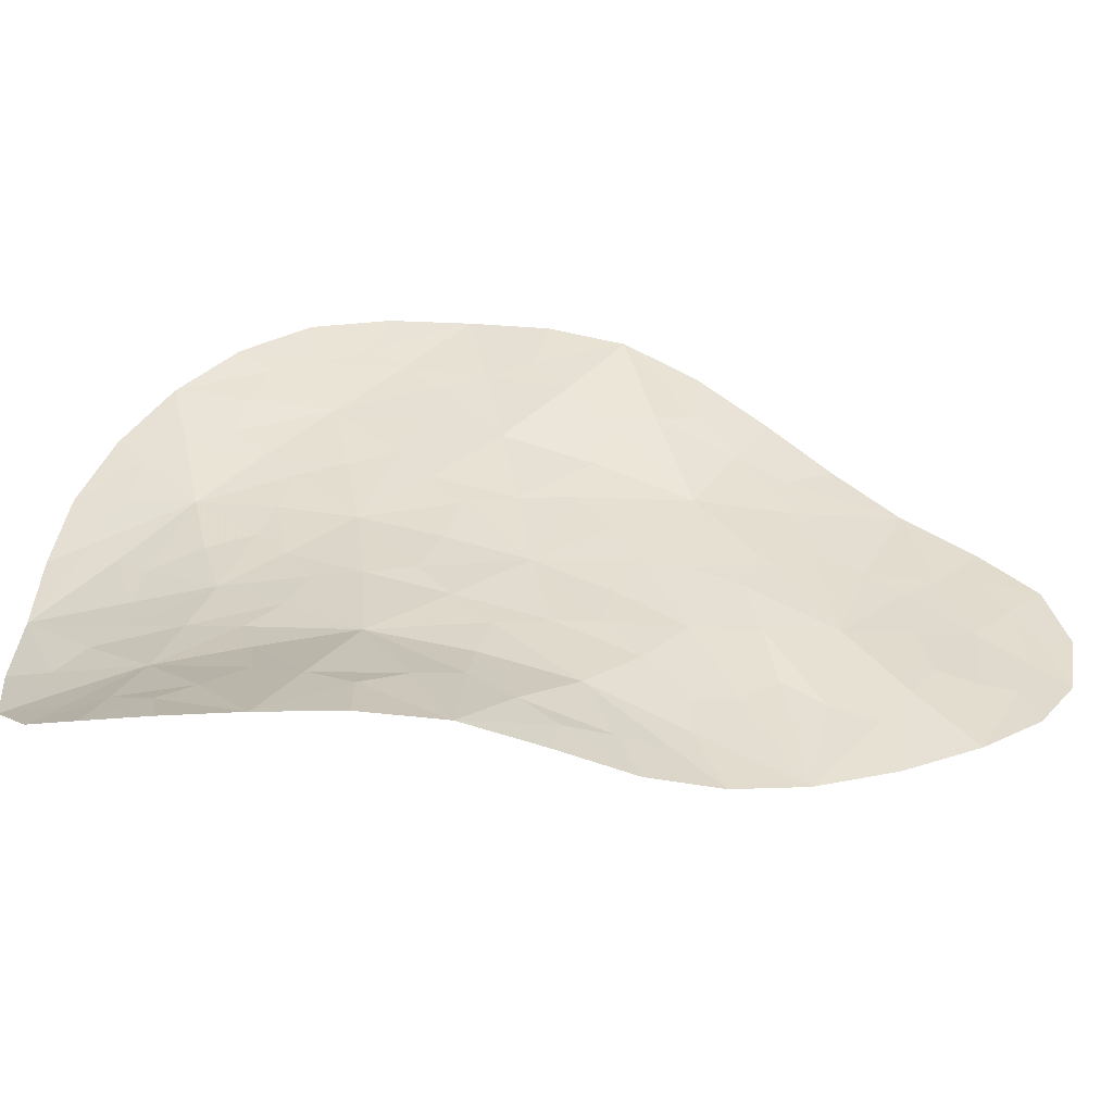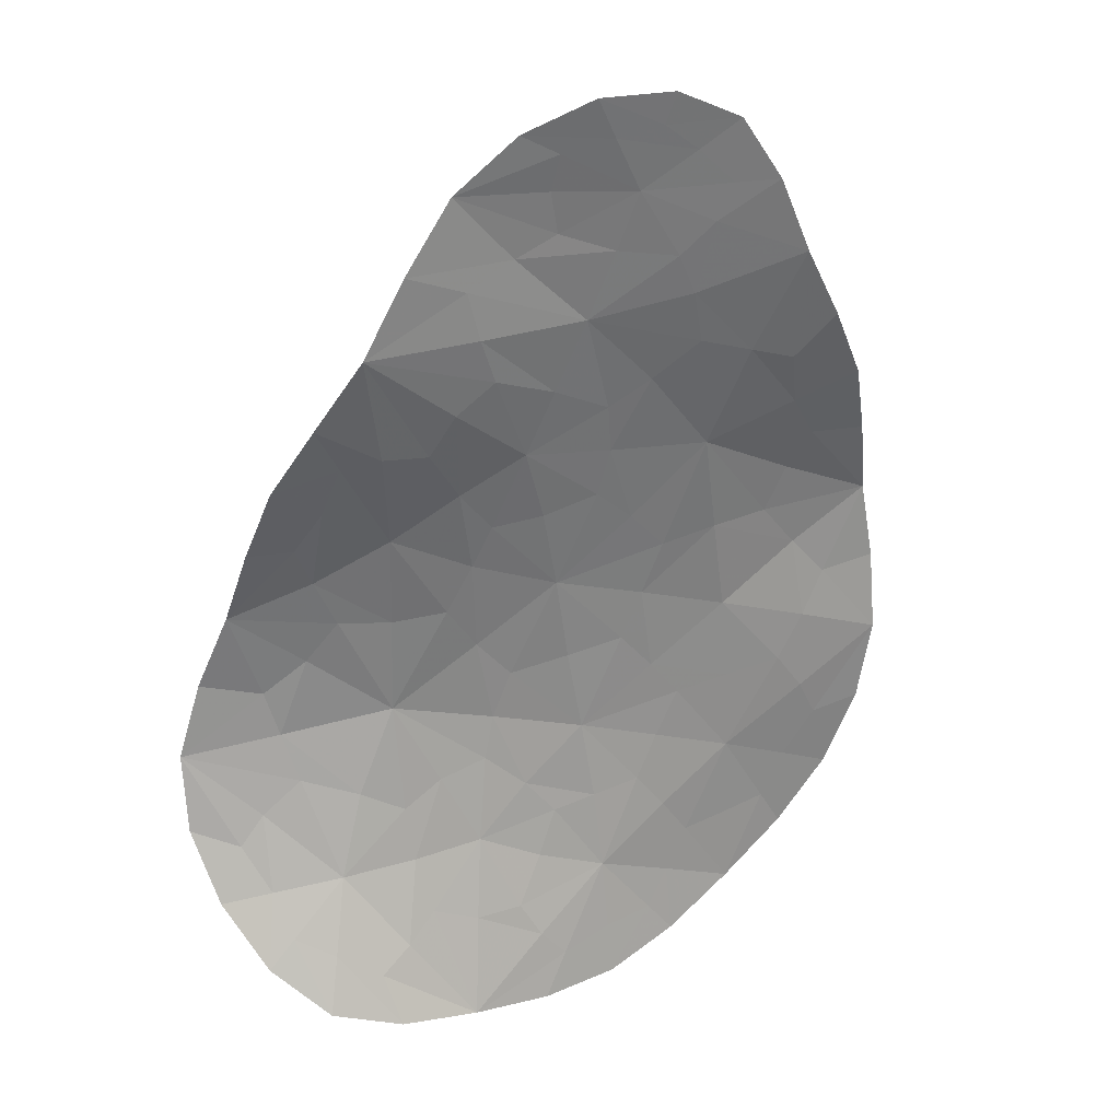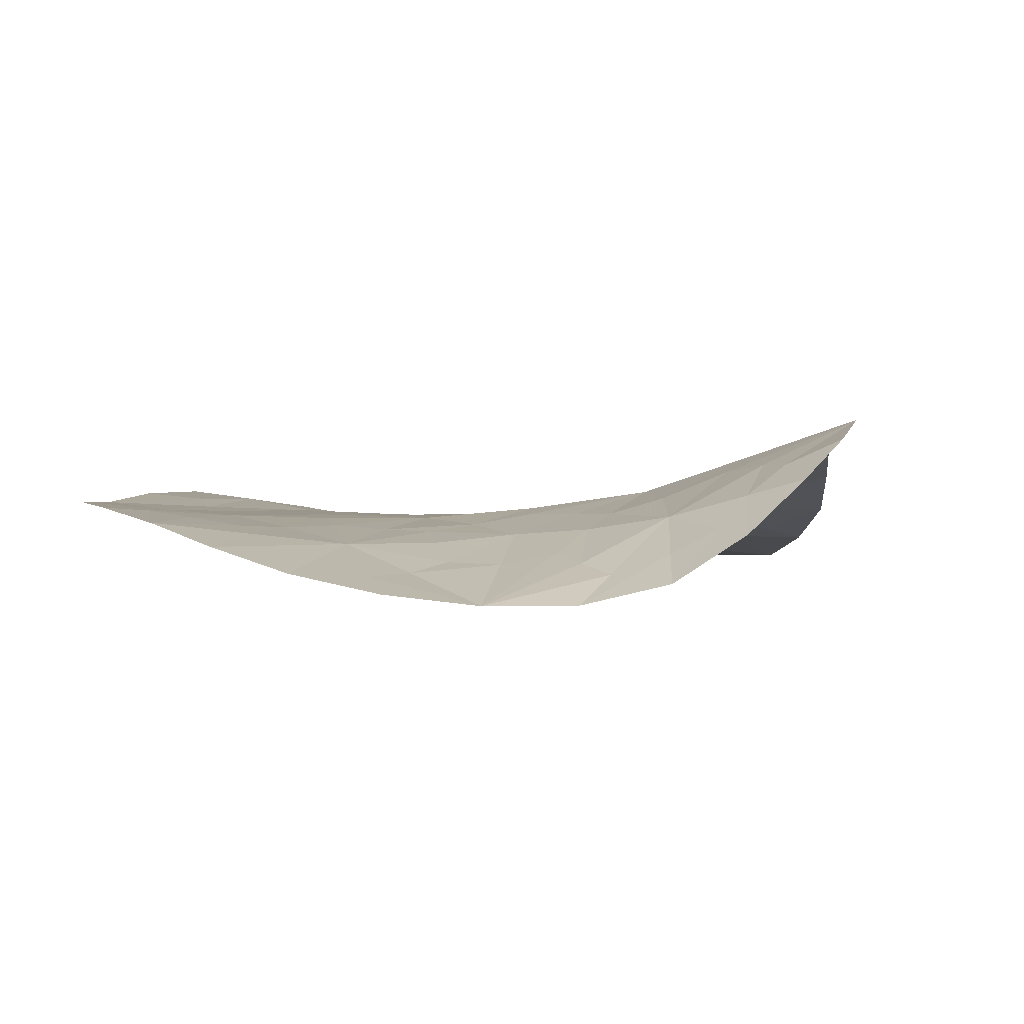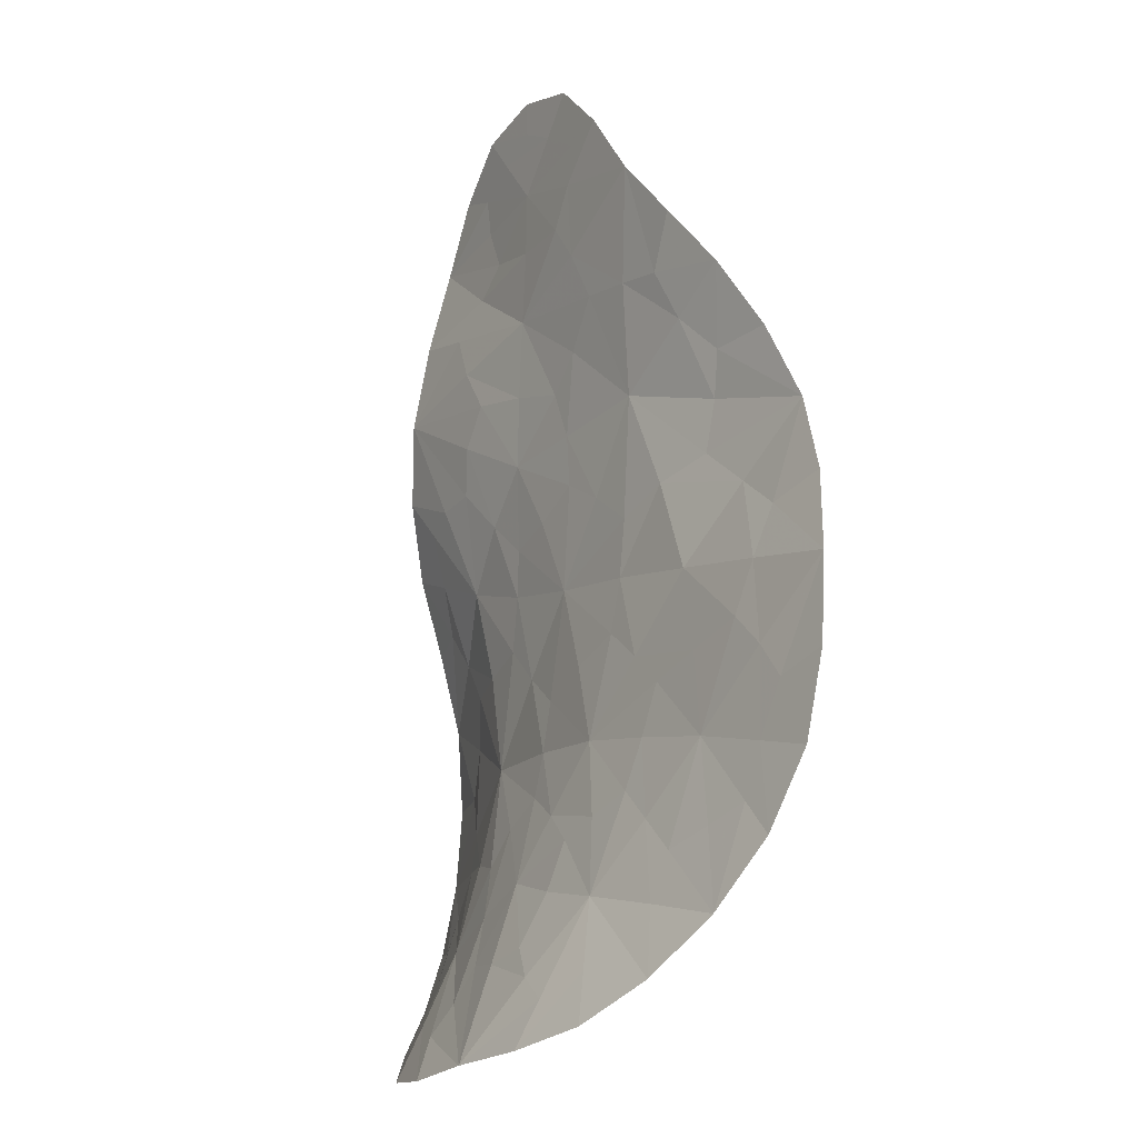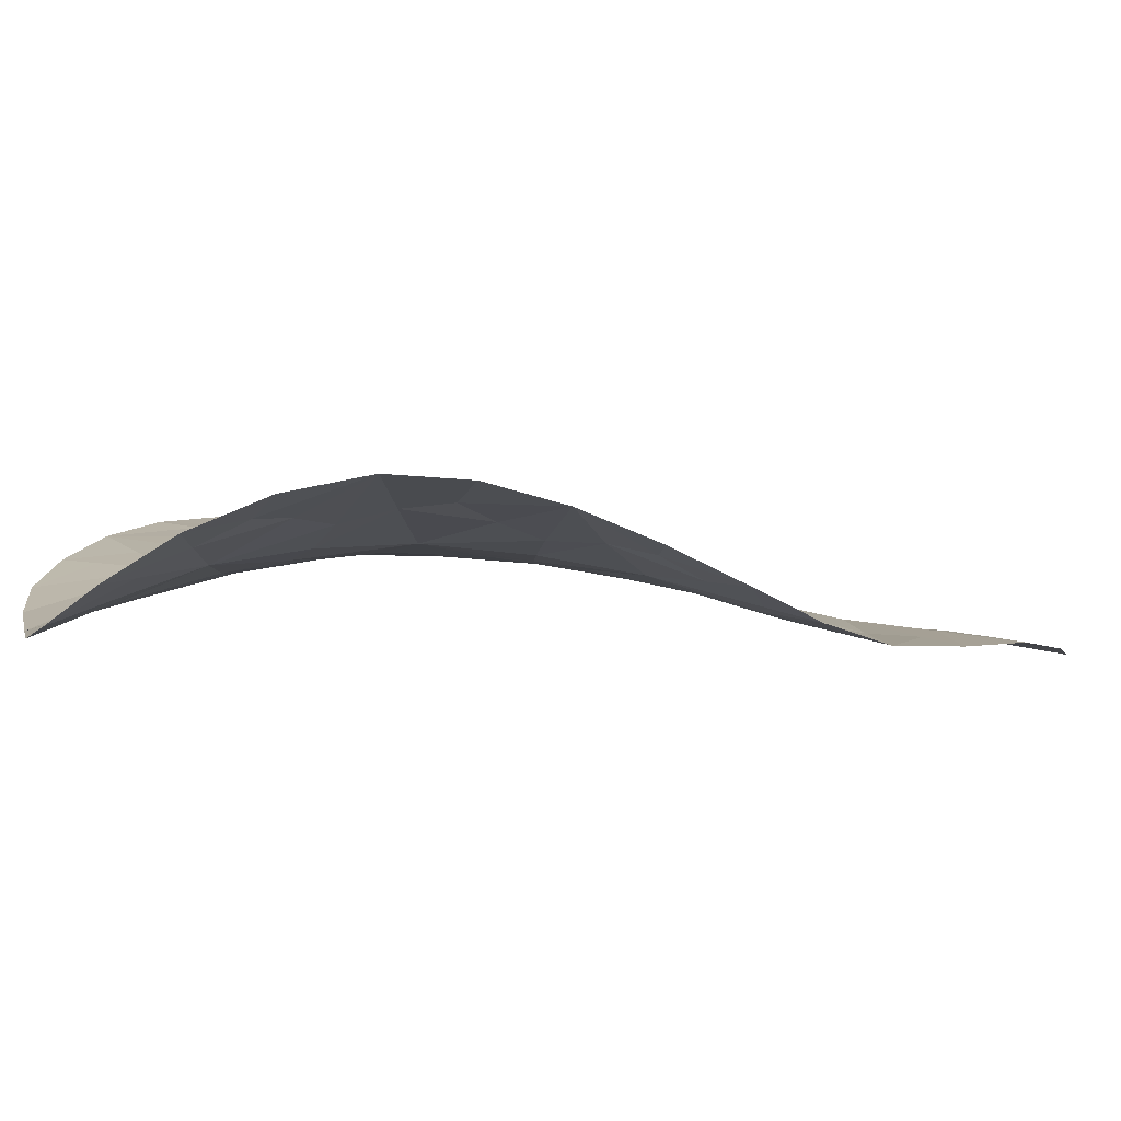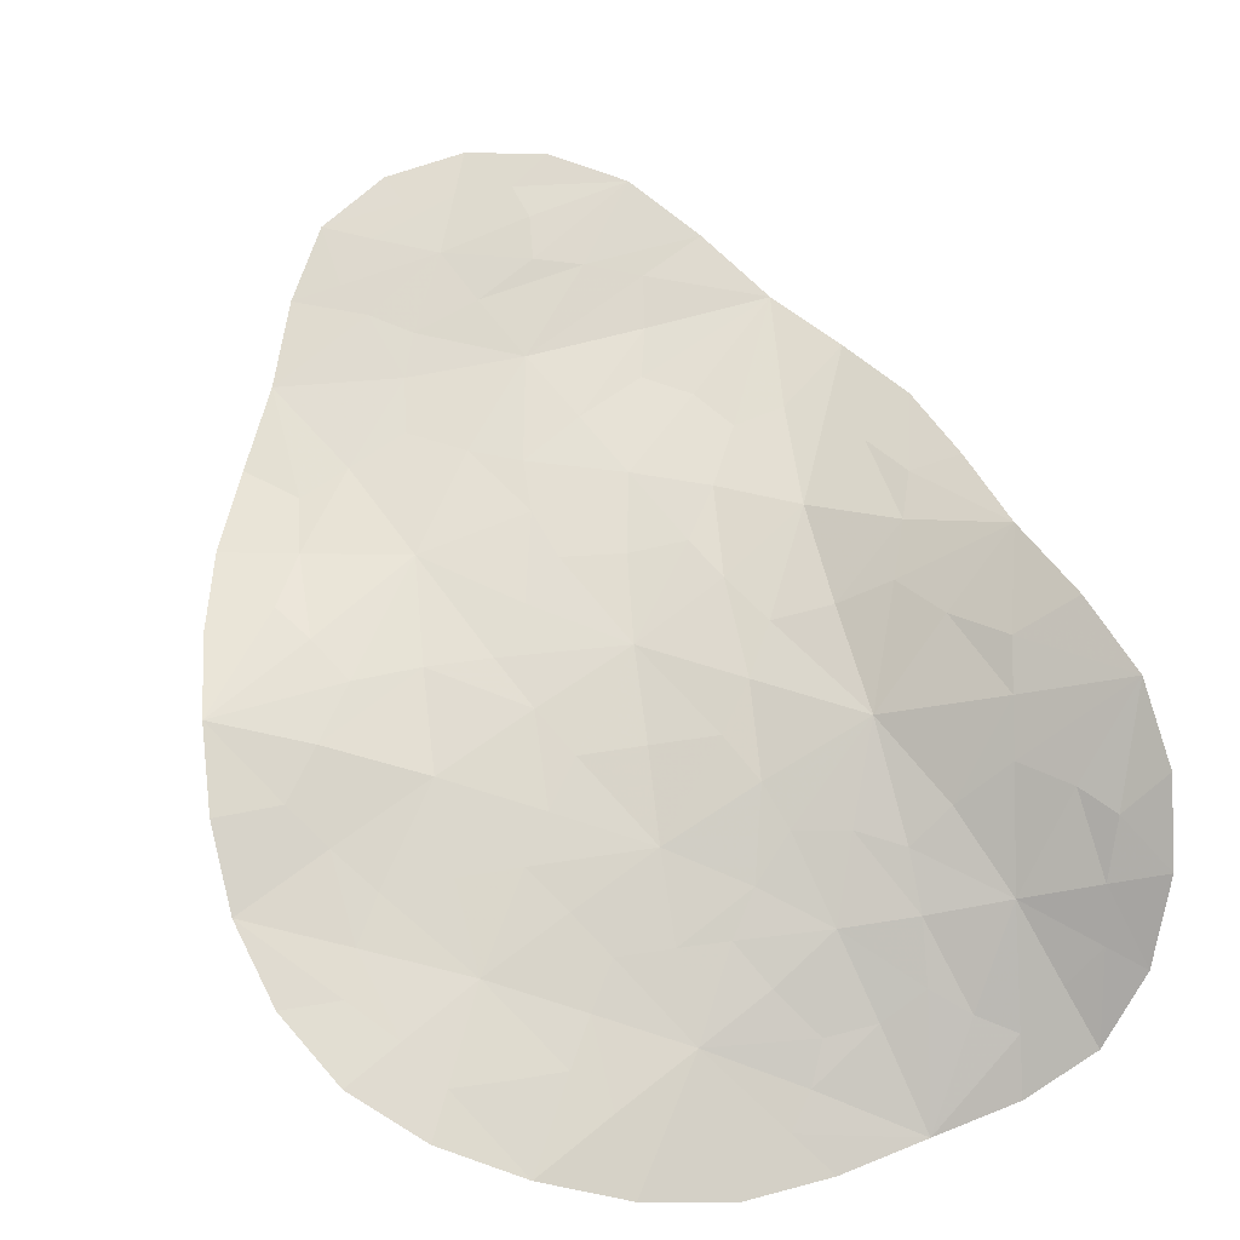
<metadata>
{"format":"obj","ext":"obj","renderer":"f3d","projection":"perspective","resolution":1024,"background":"white","views":[{"elev":36.7,"azim":-81.4,"up":"+Y"},{"elev":23.8,"azim":-23.3,"up":"+Z"},{"elev":3.5,"azim":-163.7,"up":"+Y"},{"elev":-28.5,"azim":56.8,"up":"+Z"},{"elev":4.7,"azim":-97.9,"up":"+Y"},{"elev":75.1,"azim":162.6,"up":"+Y"}]}
</metadata>
<code>
g
v -0.003044 0.004845 0.4853
v -0.1341 0.03284 0.402
v -0.2197 0.04183 0.2549
v -0.2963 0.1017 0.1142
v -0.328 0.1711 -0.03915
v -0.3764 0.2008 -0.1975
v -0.3558 0.1545 -0.3508
v -0.267 0.07406 -0.461
v -0.1142 0.05427 -0.4859
v 0.05229 0.07693 -0.4896
v 0.2063 0.1126 -0.426
v 0.3298 0.1229 -0.3129
v 0.3781 0.1127 -0.1517
v 0.3574 0.1154 0.01426
v 0.3112 0.05935 0.1682
v 0.2255 0.01804 0.3143
v 0.1414 0.002145 0.4554
v 0.02759 0.106 -0.1989
v -0.00419 0.09795 -0.02651
v -0.09017 0.09991 -0.3056
v -0.04815 0.06971 0.1282
v 0.003552 0.04148 0.2664
v -0.2346 0.1194 -0.3284
v 0.1997 0.109 -0.2588
v 0.04638 0.01901 0.3921
v -0.1714 0.1307 -0.1504
v 0.1878 0.1038 -0.08624
v -0.1783 0.1014 0.04659
v 0.1486 0.07272 0.1109
v 0.04683 0.09267 -0.3635
v -0.03363 0.01912 0.4343
v -0.1186 0.0375 0.3096
v -0.2087 0.0775 -0.4295
v -0.1468 0.08956 -0.3732
v -0.234 0.0783 0.1384
v -0.2241 0.1361 -0.04757
v 0.1384 0.1063 -0.1815
v 0.09121 0.1026 -0.2738
v 0.07067 0.1027 -0.1042
v -0.005498 0.09961 -0.2894
v 0.03249 0.08024 0.07044
v 0.125 0.04299 0.2297
v 0.03514 0.06139 0.1681
v -0.03023 0.03298 0.3563
v -0.3287 0.1637 -0.2939
v -0.2647 0.154 -0.2255
v 0.3092 0.1145 -0.2435
v 0.06432 0.006473 0.4547
v 0.09099 0.02511 0.3234
v -0.04937 0.1117 -0.1255
v 0.3116 0.1128 -0.07413
v 0.2585 0.107 -0.1657
v -0.07831 0.1123 -0.2184
v 0.2497 0.1173 -0.3367
v -0.2684 0.1261 0.04153
v -0.118 0.1101 -0.04366
v 0.1111 0.09156 -0.0009605
v -0.0765 0.08984 0.049
v 0.2319 0.101 0.01338
v 0.1033 0.09473 -0.4316
v 0.1518 0.1061 -0.3512
v -0.1482 0.06798 0.142
v 0.2752 0.08494 0.09884
v -0.05304 0.08066 -0.385
v -0.2916 0.1144 -0.3862
v 0.1404 0.01138 0.392
v -0.00487 0.07229 -0.4497
v -0.08726 0.04803 0.2151
v 0.2296 0.04765 0.1975
v -0.2938 0.1728 -0.129
v -0.1657 0.1167 -0.2616
v -0.03971 0.02737 0.3983
v 0.01779 0.01115 0.4453
v -0.07364 0.01918 0.4553
v -0.105 0.03992 0.2607
v -0.07147 0.03761 0.3356
v -0.18 0.03546 0.3313
v -0.1764 0.08392 -0.4042
v -0.2528 0.0938 -0.4046
v -0.1957 0.05655 -0.48
v -0.1014 0.07988 -0.3874
v -0.1594 0.1064 -0.3172
v -0.2464 0.1017 0.08582
v -0.1948 0.07007 0.1447
v -0.2618 0.06673 0.1844
v -0.2529 0.1539 -0.09145
v -0.1731 0.1196 -0.0488
v -0.2482 0.1349 0.0004497
v 0.1142 0.106 -0.2283
v 0.1962 0.1065 -0.1732
v 0.1062 0.1047 -0.1429
v 0.03992 0.1002 -0.2814
v 0.1223 0.1026 -0.3119
v 0.01126 0.1046 -0.1139
v 0.09159 0.09907 -0.05474
v -0.02561 0.09325 -0.3359
v -0.03672 0.1045 -0.2531
v -0.02378 0.08454 0.05497
v 0.07212 0.08565 0.03834
v 0.04219 0.07105 0.1192
v 0.07826 0.05465 0.1936
v 0.1814 0.0445 0.2126
v 0.1106 0.0311 0.2828
v -0.02382 0.05523 0.1942
v 0.02786 0.02967 0.3344
v -0.3757 0.1859 -0.2767
v -0.3047 0.1394 -0.341
v -0.3039 0.1622 -0.2614
v -0.2092 0.1302 -0.2415
v -0.2795 0.1673 -0.1757
v 0.364 0.1172 -0.2359
v 0.2888 0.1096 -0.2049
v 0.2747 0.1168 -0.2898
v 0.07328 0.0002033 0.4859
v 0.1009 0.009319 0.4277
v 0.125 0.01756 0.3549
v -0.08571 0.1127 -0.08668
v -0.06804 0.1152 -0.1733
v 0.3733 0.1173 -0.06782
v 0.2727 0.1111 -0.03287
v 0.2865 0.1079 -0.1196
v -0.1266 0.115 -0.2341
v 0.2026 0.1122 -0.3445
v 0.2748 0.1215 -0.3757
v -0.3134 0.1384 0.03901
v -0.09414 0.09988 0.006223
v 0.17 0.09228 0.009135
v -0.1126 0.0823 0.09125
v 0.2537 0.09631 0.05978
v 0.04977 0.08366 -0.4362
v 0.1317 0.09575 -0.4656
v 0.1278 0.1025 -0.3944
v -0.1254 0.05463 0.1841
v 0.3385 0.09108 0.09282
v 0.2429 0.06521 0.1442
v -0.03164 0.07371 -0.421
v -0.32 0.1119 -0.4151
v 0.1874 0.007565 0.392
v -0.0306 0.06209 -0.4928
v 0.2702 0.03515 0.2409
v -0.3548 0.1939 -0.1182
g
f 31 72 2 74
f 32 75 3 77
f 33 78 9 80
f 34 81 9 78
f 35 83 4 85
f 36 86 5 88
f 37 89 18 91
f 38 92 18 89
f 39 94 19 95
f 40 96 20 97
f 41 98 21 100
f 42 101 22 103
f 43 104 22 101
f 44 72 25 105
f 45 106 6 108
f 46 108 6 110
f 47 111 12 113
f 48 114 17 115
f 49 105 25 116
f 50 94 18 118
f 51 119 13 121
f 52 90 27 121
f 53 122 26 118
f 54 123 24 113
f 55 125 4 83
f 56 87 28 126
f 57 99 29 127
f 58 98 19 126
f 59 129 14 120
f 60 130 30 132
f 61 123 11 132
f 62 84 3 133
f 63 134 14 129
f 64 96 30 136
f 65 79 8 137
f 66 115 17 138
f 67 136 30 130
f 68 133 3 75
f 69 140 15 135
f 70 141 5 86
f 71 109 26 122
f 25 72 31 73
f 73 31 74 1
f 22 75 32 76
f 76 32 77 2
f 23 78 33 79
f 79 33 80 8
f 20 81 34 82
f 82 34 78 23
f 28 83 35 84
f 84 35 85 3
f 26 86 36 87
f 87 36 88 28
f 24 89 37 90
f 90 37 91 27
f 30 92 38 93
f 93 38 89 24
f 18 94 39 91
f 91 39 95 27
f 30 96 40 92
f 92 40 97 18
f 19 98 41 99
f 99 41 100 29
f 29 101 42 102
f 102 42 103 16
f 21 104 43 100
f 100 43 101 29
f 2 72 44 76
f 76 44 105 22
f 7 106 45 107
f 107 45 108 23
f 23 108 46 109
f 109 46 110 26
f 13 111 47 112
f 112 47 113 24
f 1 114 48 73
f 73 48 115 25
f 22 105 49 103
f 103 49 116 16
f 19 94 50 117
f 117 50 118 26
f 14 119 51 120
f 120 51 121 27
f 24 90 52 112
f 112 52 121 13
f 20 122 53 97
f 97 53 118 18
f 11 123 54 124
f 124 54 113 12
f 5 125 55 88
f 88 55 83 28
f 26 87 56 117
f 117 56 126 19
f 19 99 57 95
f 95 57 127 27
f 21 98 58 128
f 128 58 126 28
f 29 129 59 127
f 127 59 120 27
f 10 130 60 131
f 131 60 132 11
f 24 123 61 93
f 93 61 132 30
f 28 84 62 128
f 128 62 133 21
f 15 134 63 135
f 135 63 129 29
f 20 96 64 81
f 81 64 136 9
f 23 79 65 107
f 107 65 137 7
f 25 115 66 116
f 116 66 138 16
f 9 136 67 139
f 139 67 130 10
f 21 133 68 104
f 104 68 75 22
f 16 140 69 102
f 102 69 135 29
f 6 141 70 110
f 110 70 86 26
f 23 109 71 82
f 82 71 122 20

</code>
